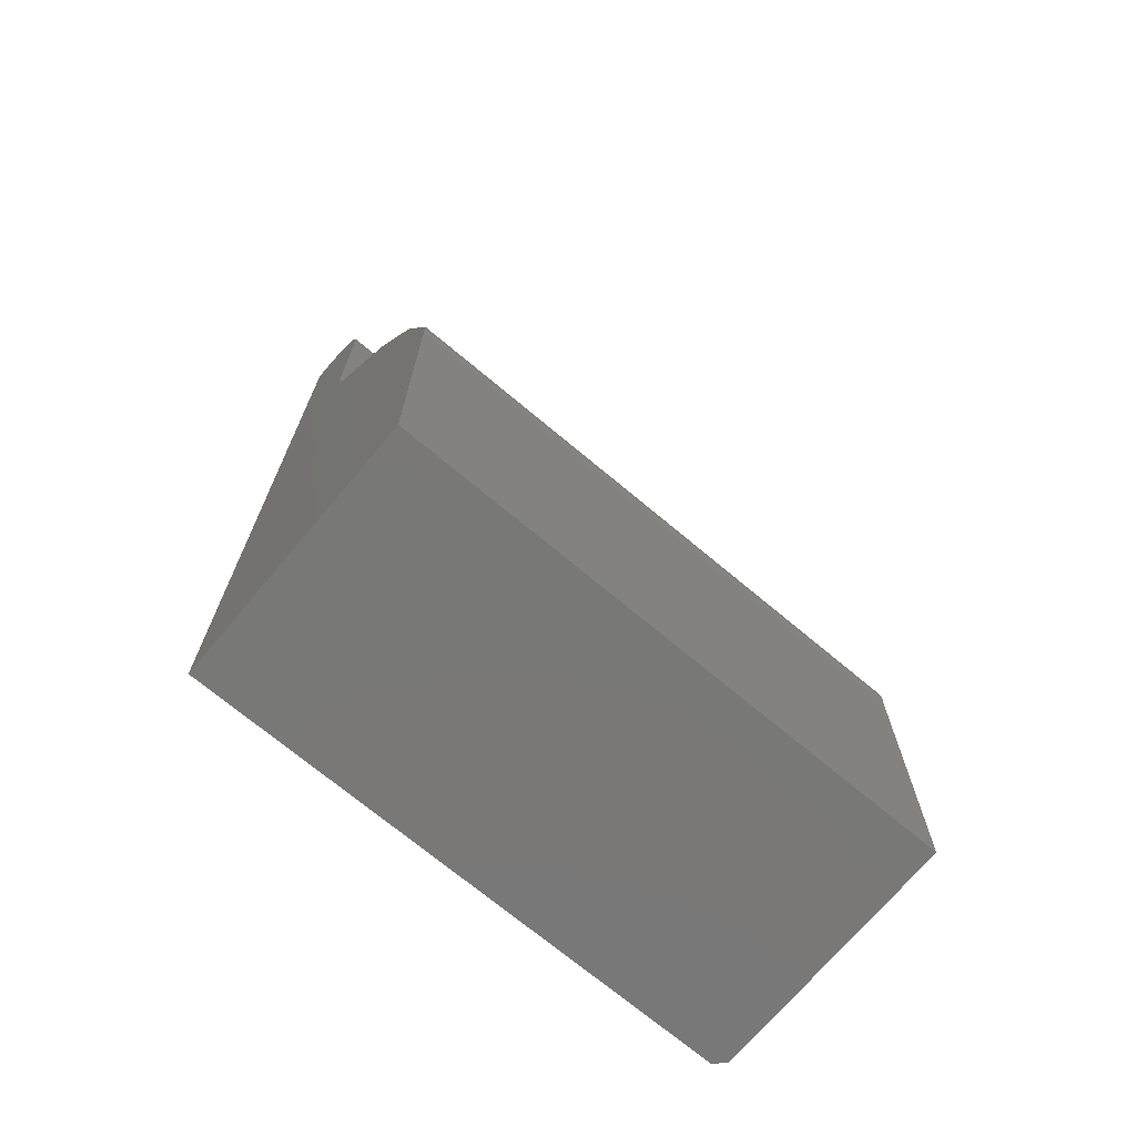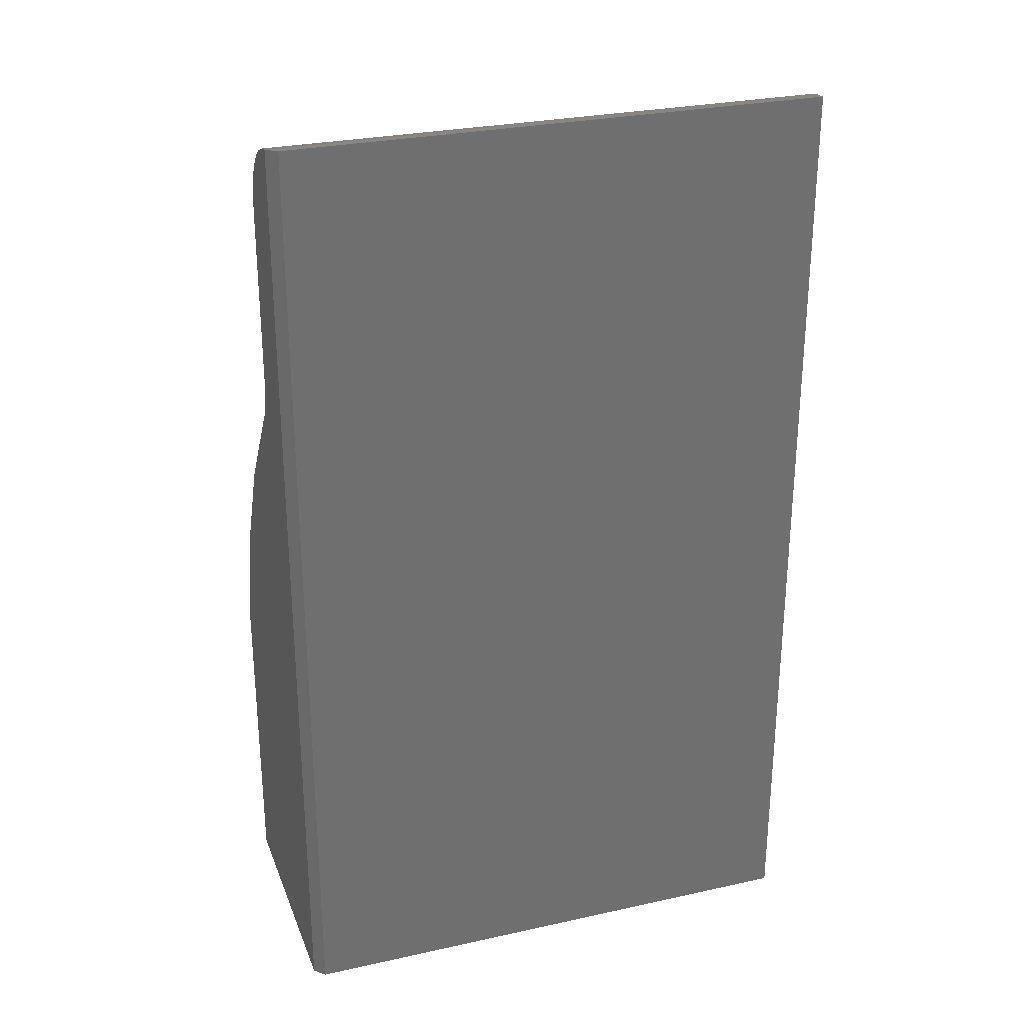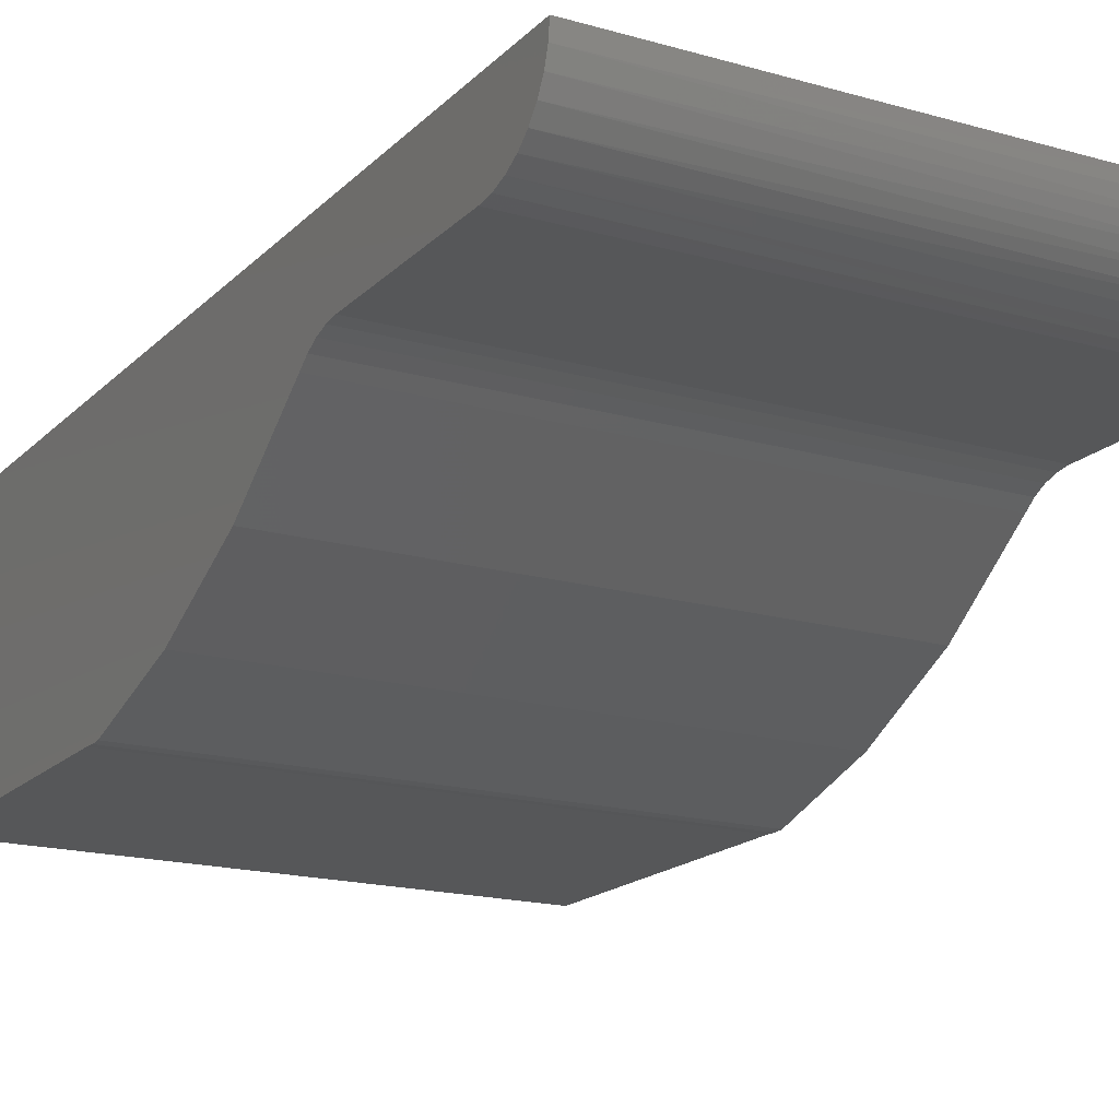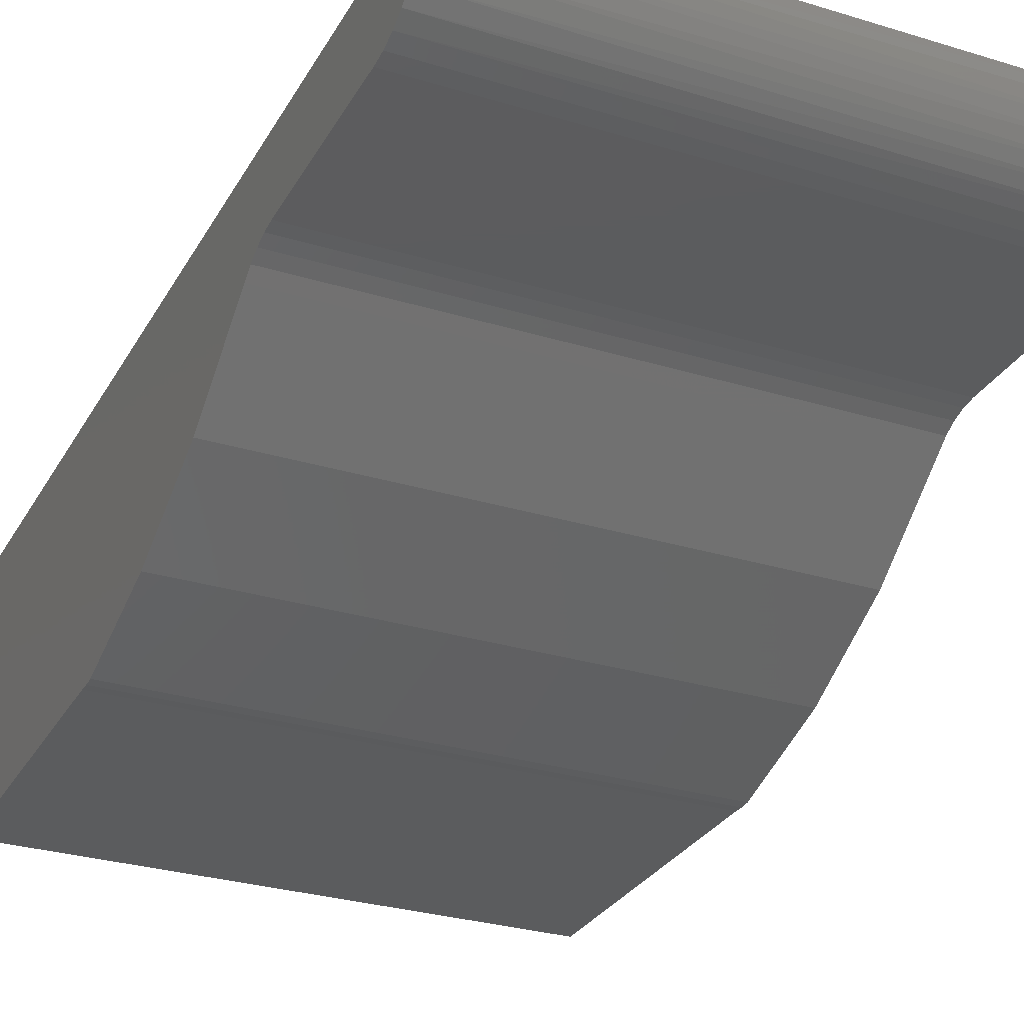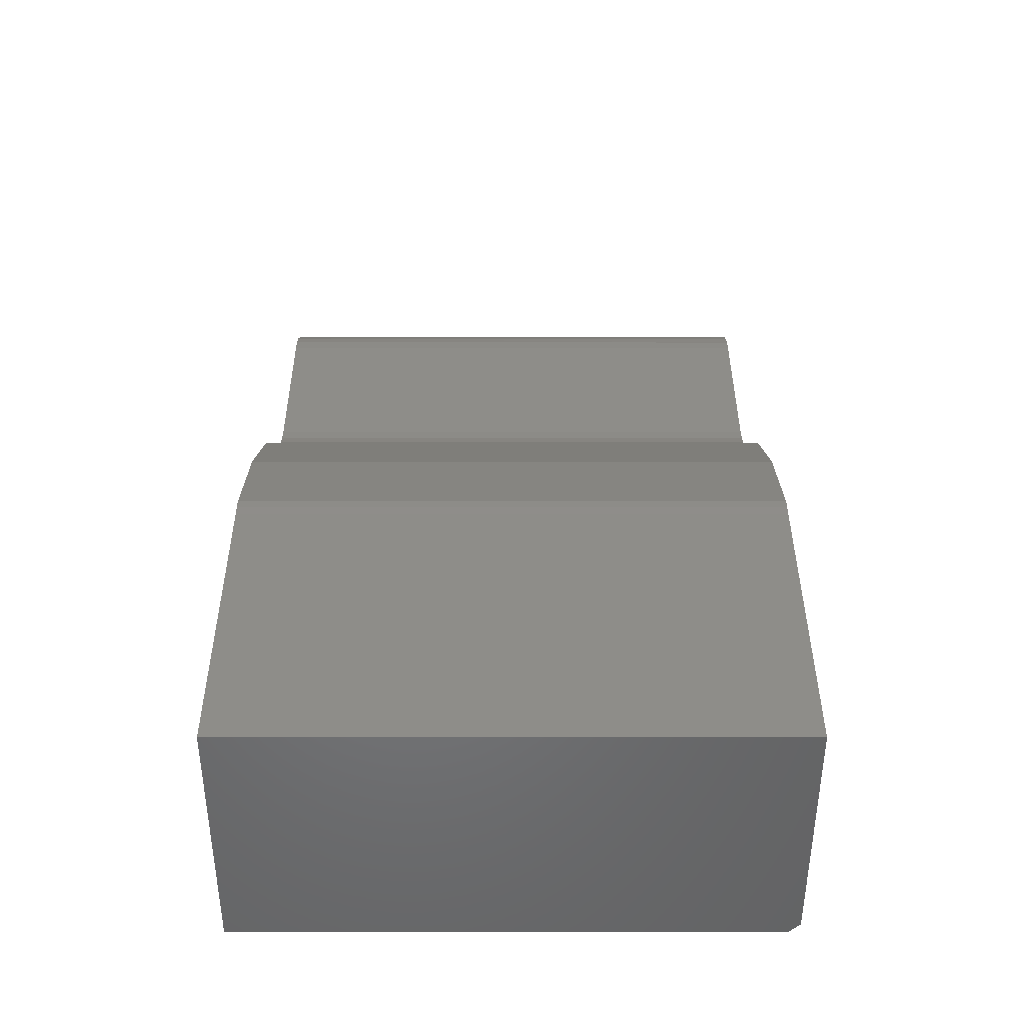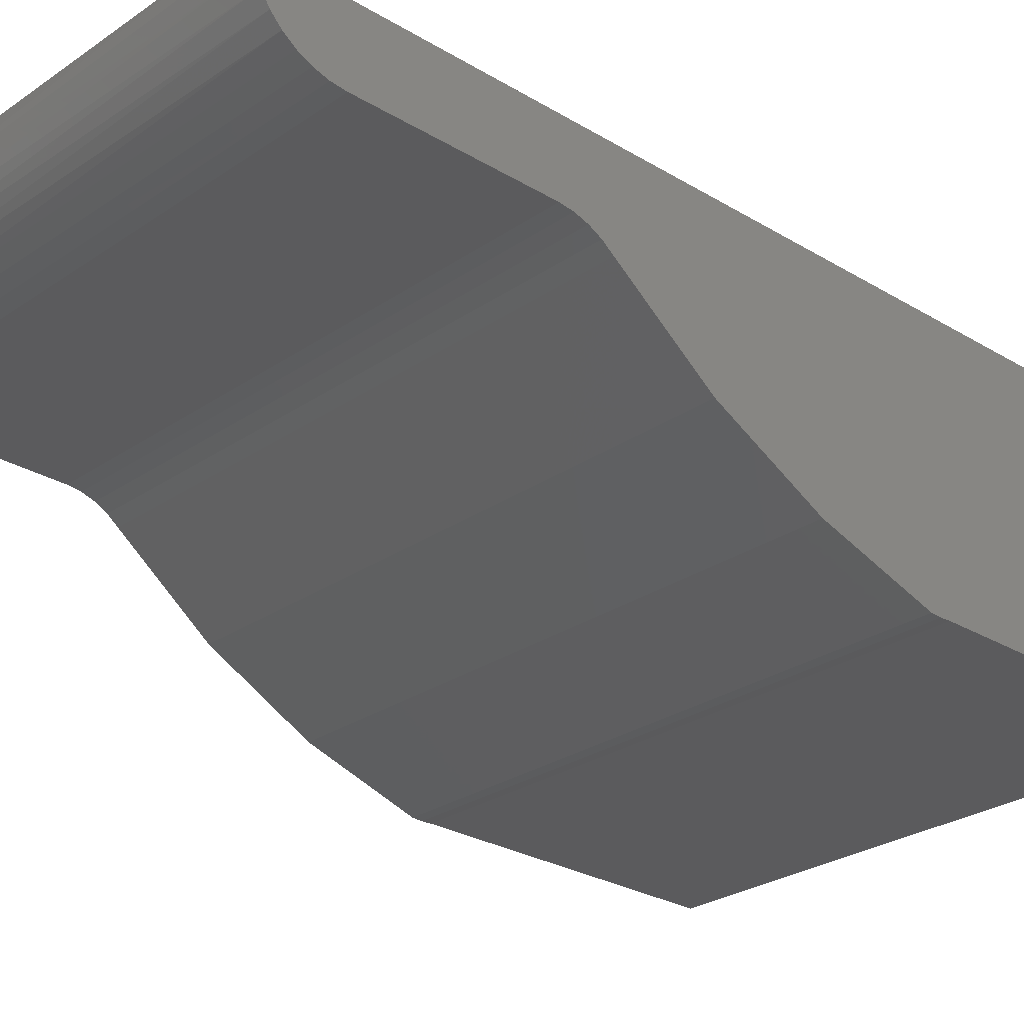
<metadata>
{"format":"stl","ext":"stl","renderer":"f3d","projection":"perspective","resolution":1024,"background":"white","views":[{"elev":-71.1,"azim":-40.0,"up":"+Z"},{"elev":28.1,"azim":161.5,"up":"+Z"},{"elev":-17.7,"azim":-29.4,"up":"+Y"},{"elev":-29.1,"azim":-24.5,"up":"+Y"},{"elev":-51.3,"azim":-0.0,"up":"+Z"},{"elev":-26.9,"azim":46.8,"up":"+Y"}]}
</metadata>
<code>
# stl→obj: 44 verts, 84 faces
v 0.4141 -0.044 0.7369
v 0.4141 -0.02486 0.7471
v 0.4141 -0.03489 0.7429
v 0.4141 -0.01423 0.03125
v 0.4141 -0.06802 0.5429
v 0.4141 -0.07098 0.533
v 0.4141 -0.07572 0.5237
v 0.4141 -0.08207 0.5155
v 0.4141 -0.1357 0.4446
v 0.4141 -0.1765 0.3657
v 0.4141 -0.2031 0.2809
v 0.4141 -0.2035 0.2734
v 0.4141 -0.2031 0.2658
v 0.4141 -0.2031 0.03125
v 0.4141 -0.01423 0.7495
v 0.4141 -0.05189 0.7294
v 0.4141 -0.05831 0.7206
v 0.4141 -0.06305 0.7108
v 0.4141 -0.06596 0.7003
v 0.4141 -0.06694 0.6895
v 0.4141 -0.06694 0.5533
v -3.146e-17 -0.01822 0.7488
v 0.4062 -0.006414 0.75
v -2.92e-17 -0.06233 0.7126
v -2.986e-17 -0.05674 0.7231
v -3.043e-17 -0.04921 0.7323
v -3.09e-17 -0.04004 0.7398
v -3.125e-17 -0.02958 0.7454
v -4.489e-17 -0.006414 0.75
v -2.776e-17 -0.06694 0.6895
v -2.849e-17 -0.06578 0.7013
v 0.4062 -0.006414 0.03125
v 7.522e-34 -0.006414 0.03125
v 0 -0.2031 0.03125
v -2.728e-17 -0.2031 0.2658
v -2.776e-17 -0.2035 0.2734
v -7.018e-18 -0.2031 0.2809
v -1.231e-17 -0.1765 0.3657
v -1.724e-17 -0.1357 0.4446
v -2.535e-17 -0.08207 0.5155
v -2.586e-17 -0.07572 0.5237
v -2.644e-17 -0.07098 0.533
v -2.707e-17 -0.06802 0.5429
v -3.26e-17 -0.06694 0.5533
f 1 2 3
f 4 5 6
f 4 6 7
f 4 7 8
f 4 8 9
f 4 9 10
f 4 10 11
f 4 11 12
f 4 12 13
f 4 13 14
f 15 2 1
f 15 1 16
f 15 16 17
f 15 17 18
f 15 18 19
f 15 19 20
f 15 20 21
f 15 21 5
f 15 5 4
f 15 22 2
f 15 23 22
f 24 17 25
f 25 17 16
f 25 16 26
f 26 16 1
f 26 1 27
f 27 1 3
f 27 3 28
f 3 2 28
f 22 28 2
f 23 29 22
f 30 20 31
f 31 20 19
f 31 19 24
f 24 19 18
f 24 18 17
f 32 33 23
f 23 33 29
f 34 33 14
f 14 33 32
f 14 32 4
f 4 32 15
f 15 32 23
f 33 34 35
f 33 35 36
f 33 36 37
f 33 37 38
f 33 38 39
f 33 39 40
f 33 40 41
f 33 41 42
f 33 42 43
f 29 33 43
f 29 43 44
f 29 44 30
f 29 30 31
f 29 31 24
f 29 24 25
f 29 25 26
f 29 26 27
f 29 27 28
f 29 28 22
f 35 34 13
f 13 34 14
f 35 13 36
f 36 13 12
f 36 12 37
f 37 12 11
f 37 11 38
f 38 11 10
f 38 10 39
f 39 10 9
f 39 9 40
f 40 9 8
f 42 5 43
f 43 5 21
f 43 21 44
f 5 42 6
f 6 42 41
f 6 41 7
f 7 41 40
f 7 40 8
f 30 44 20
f 20 44 21

</code>
